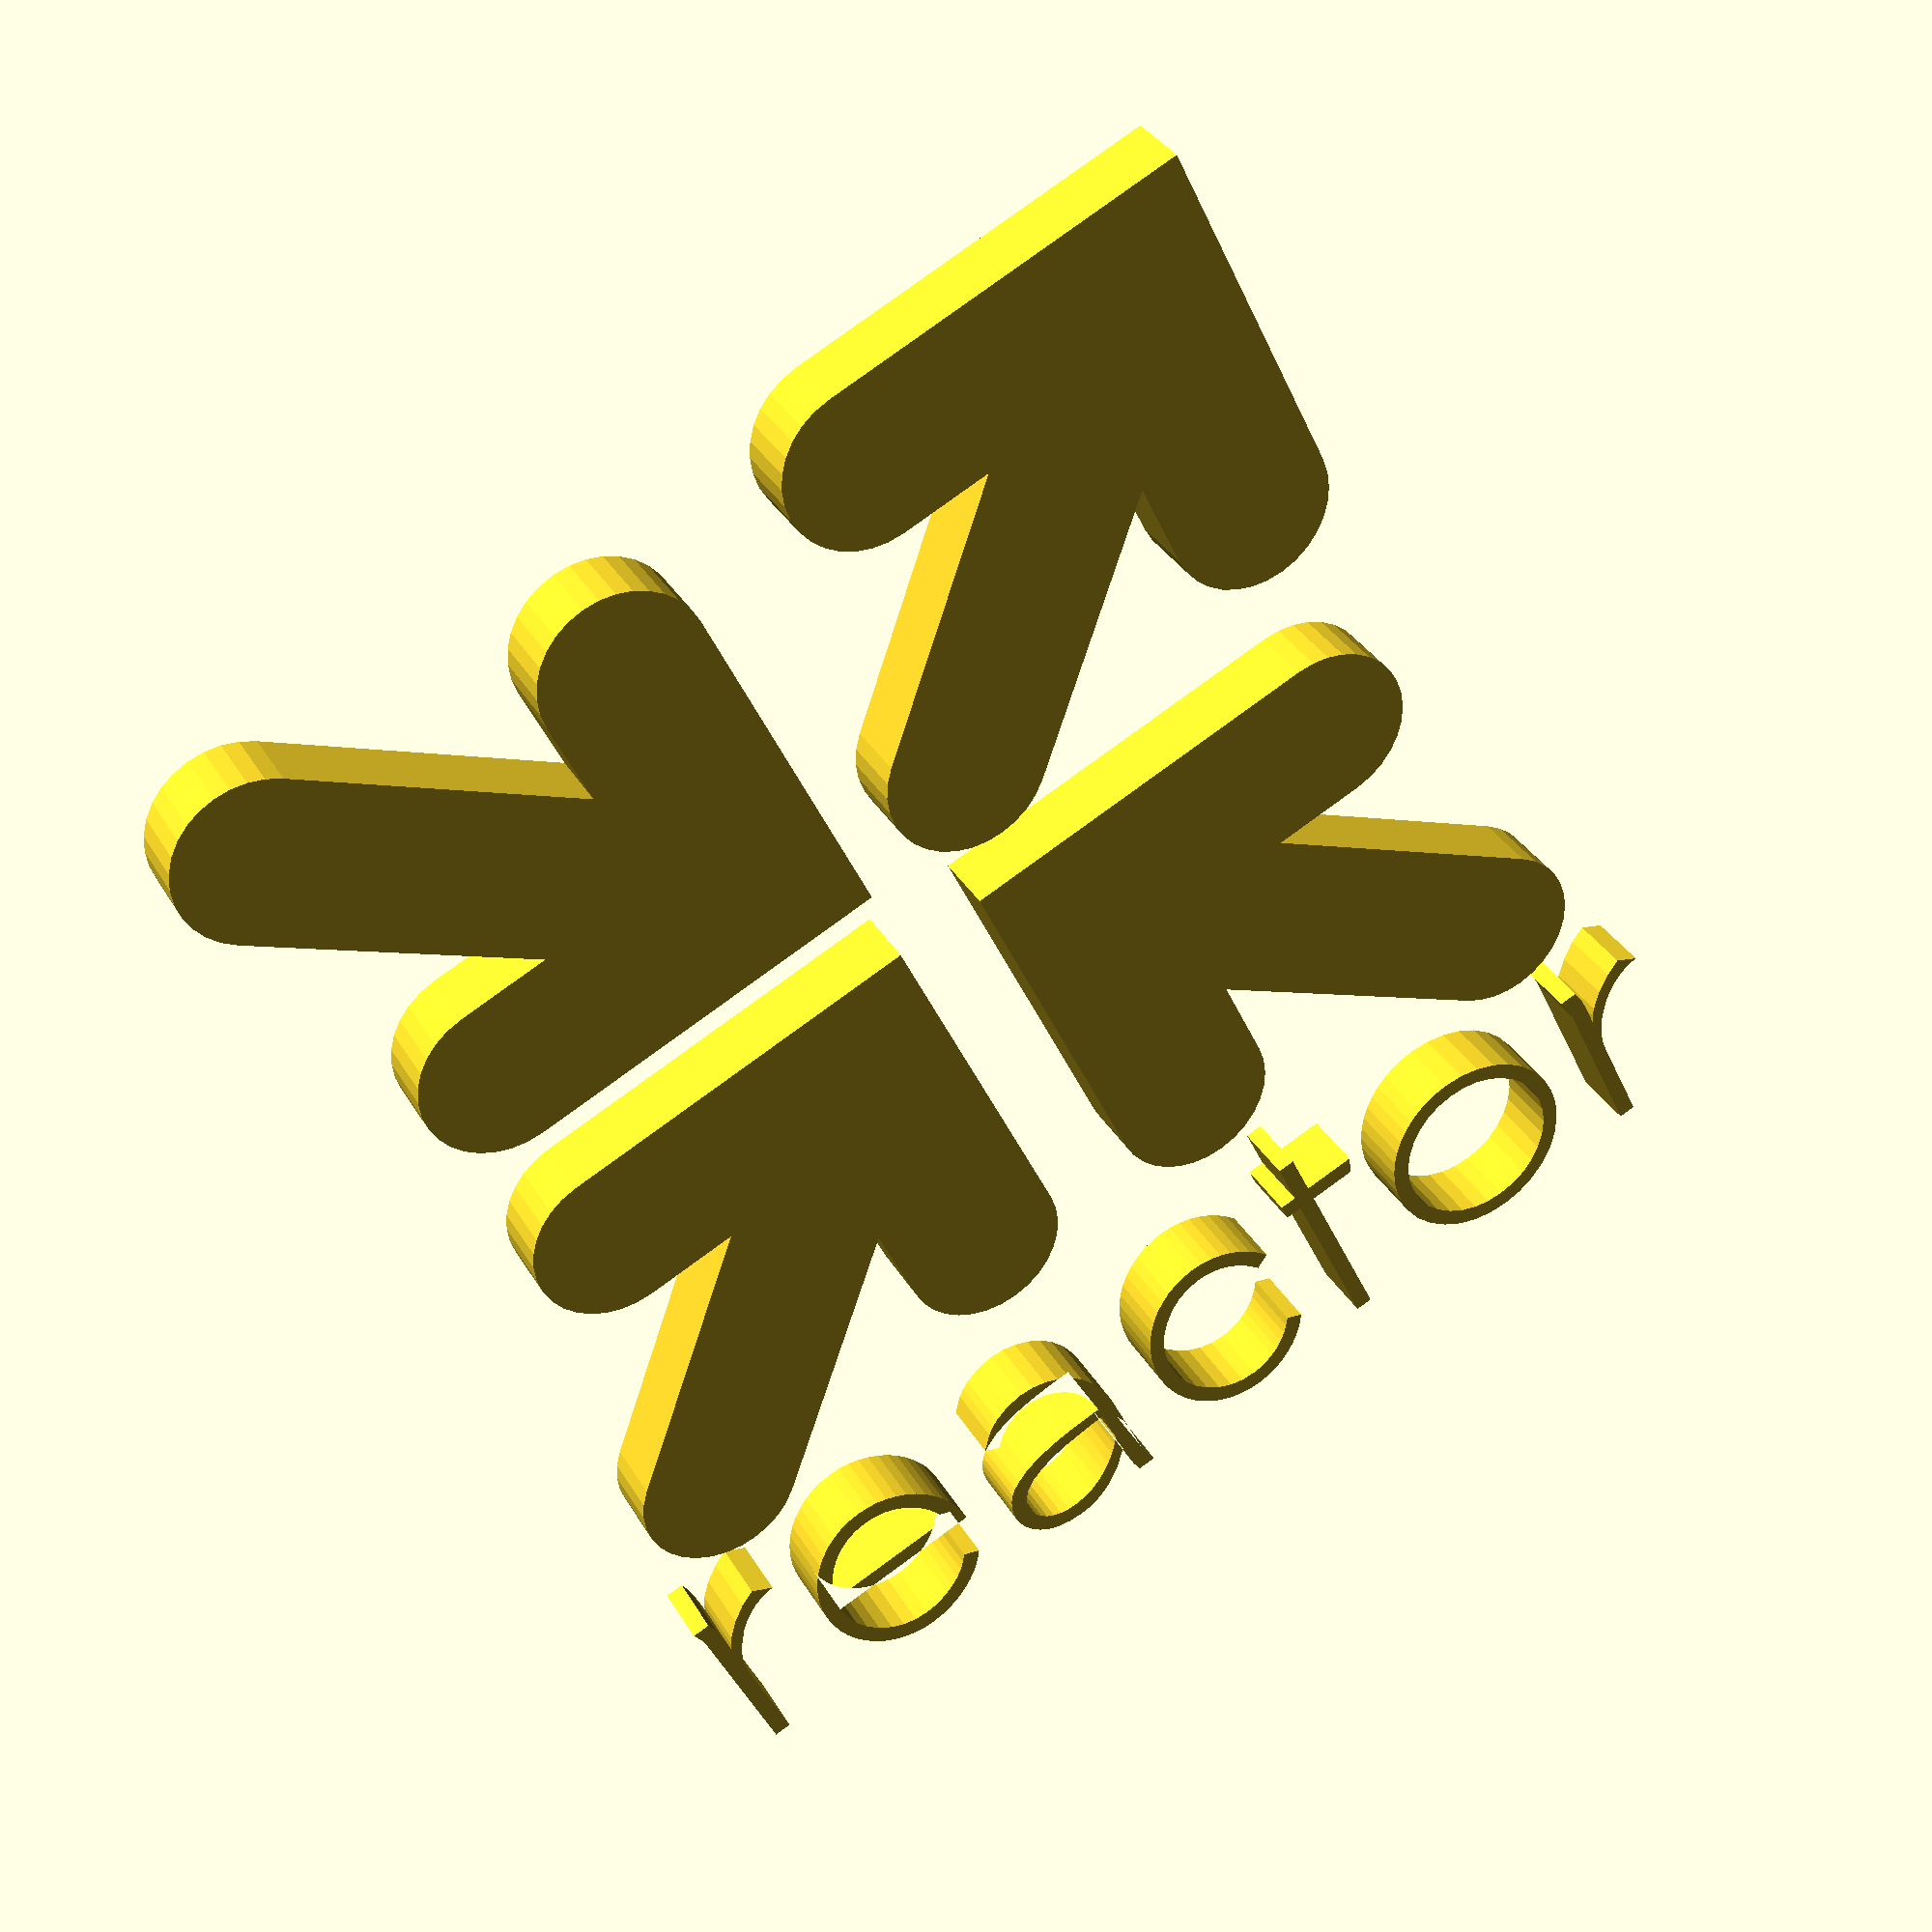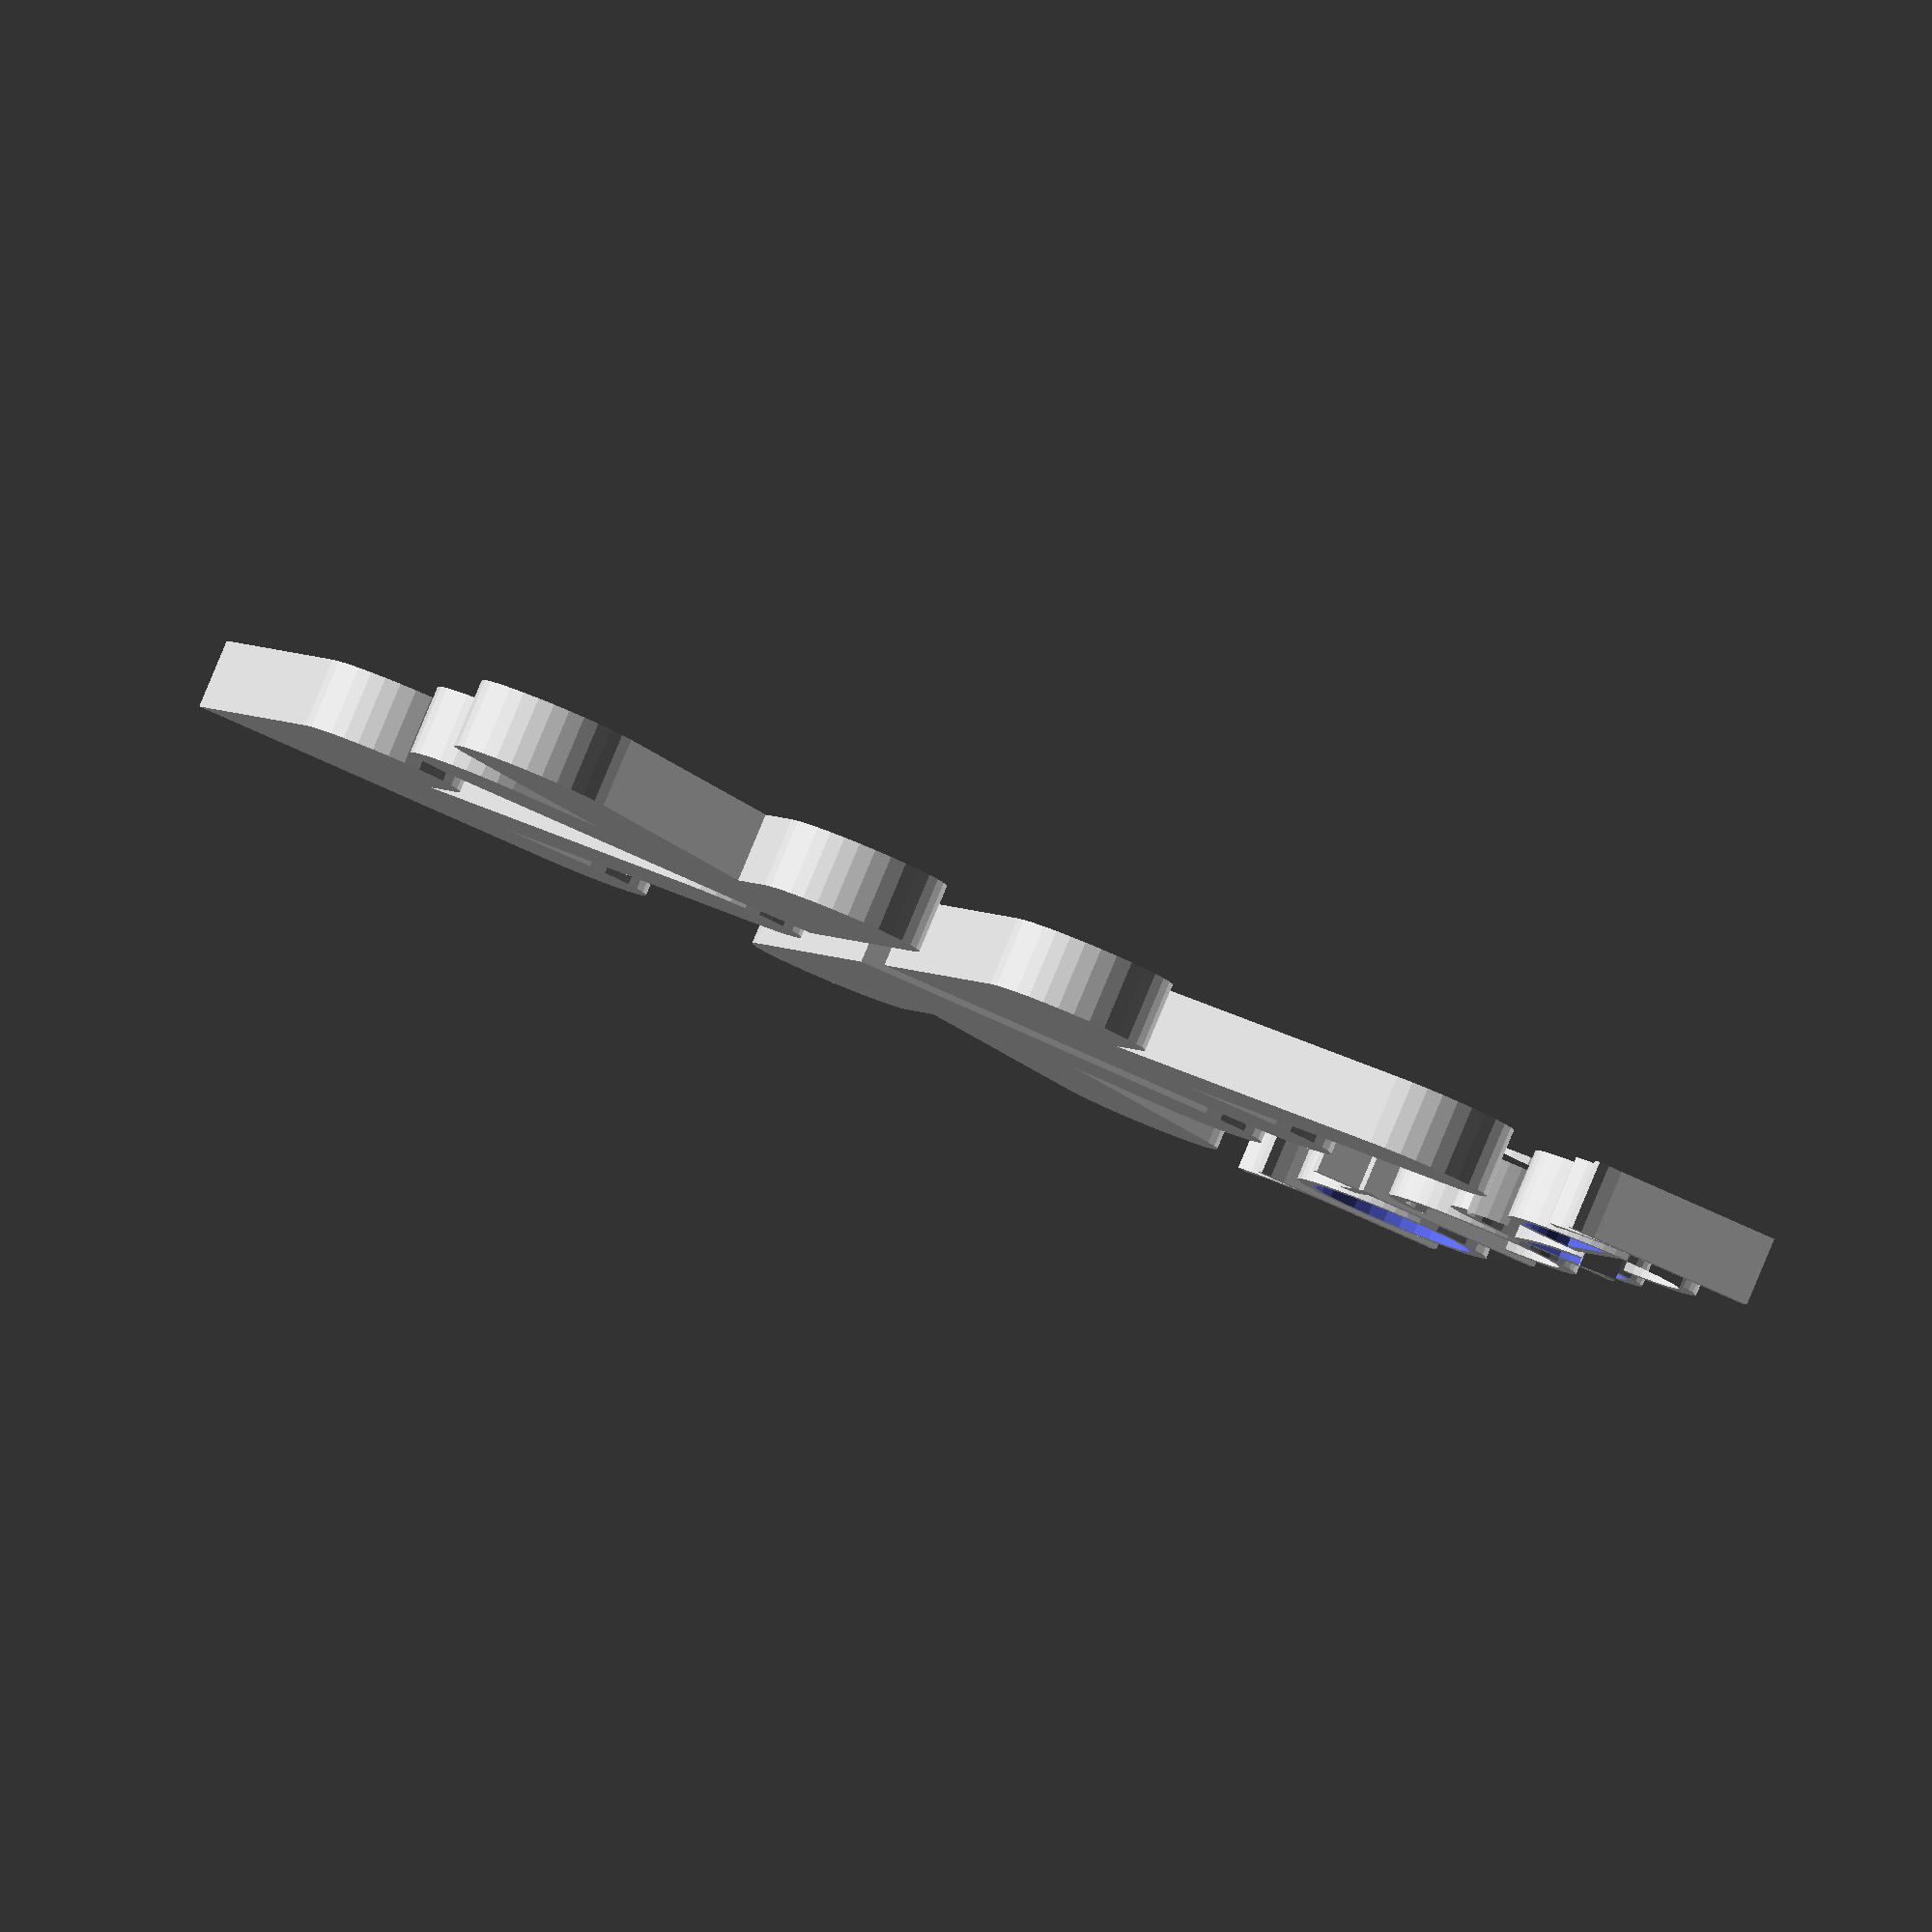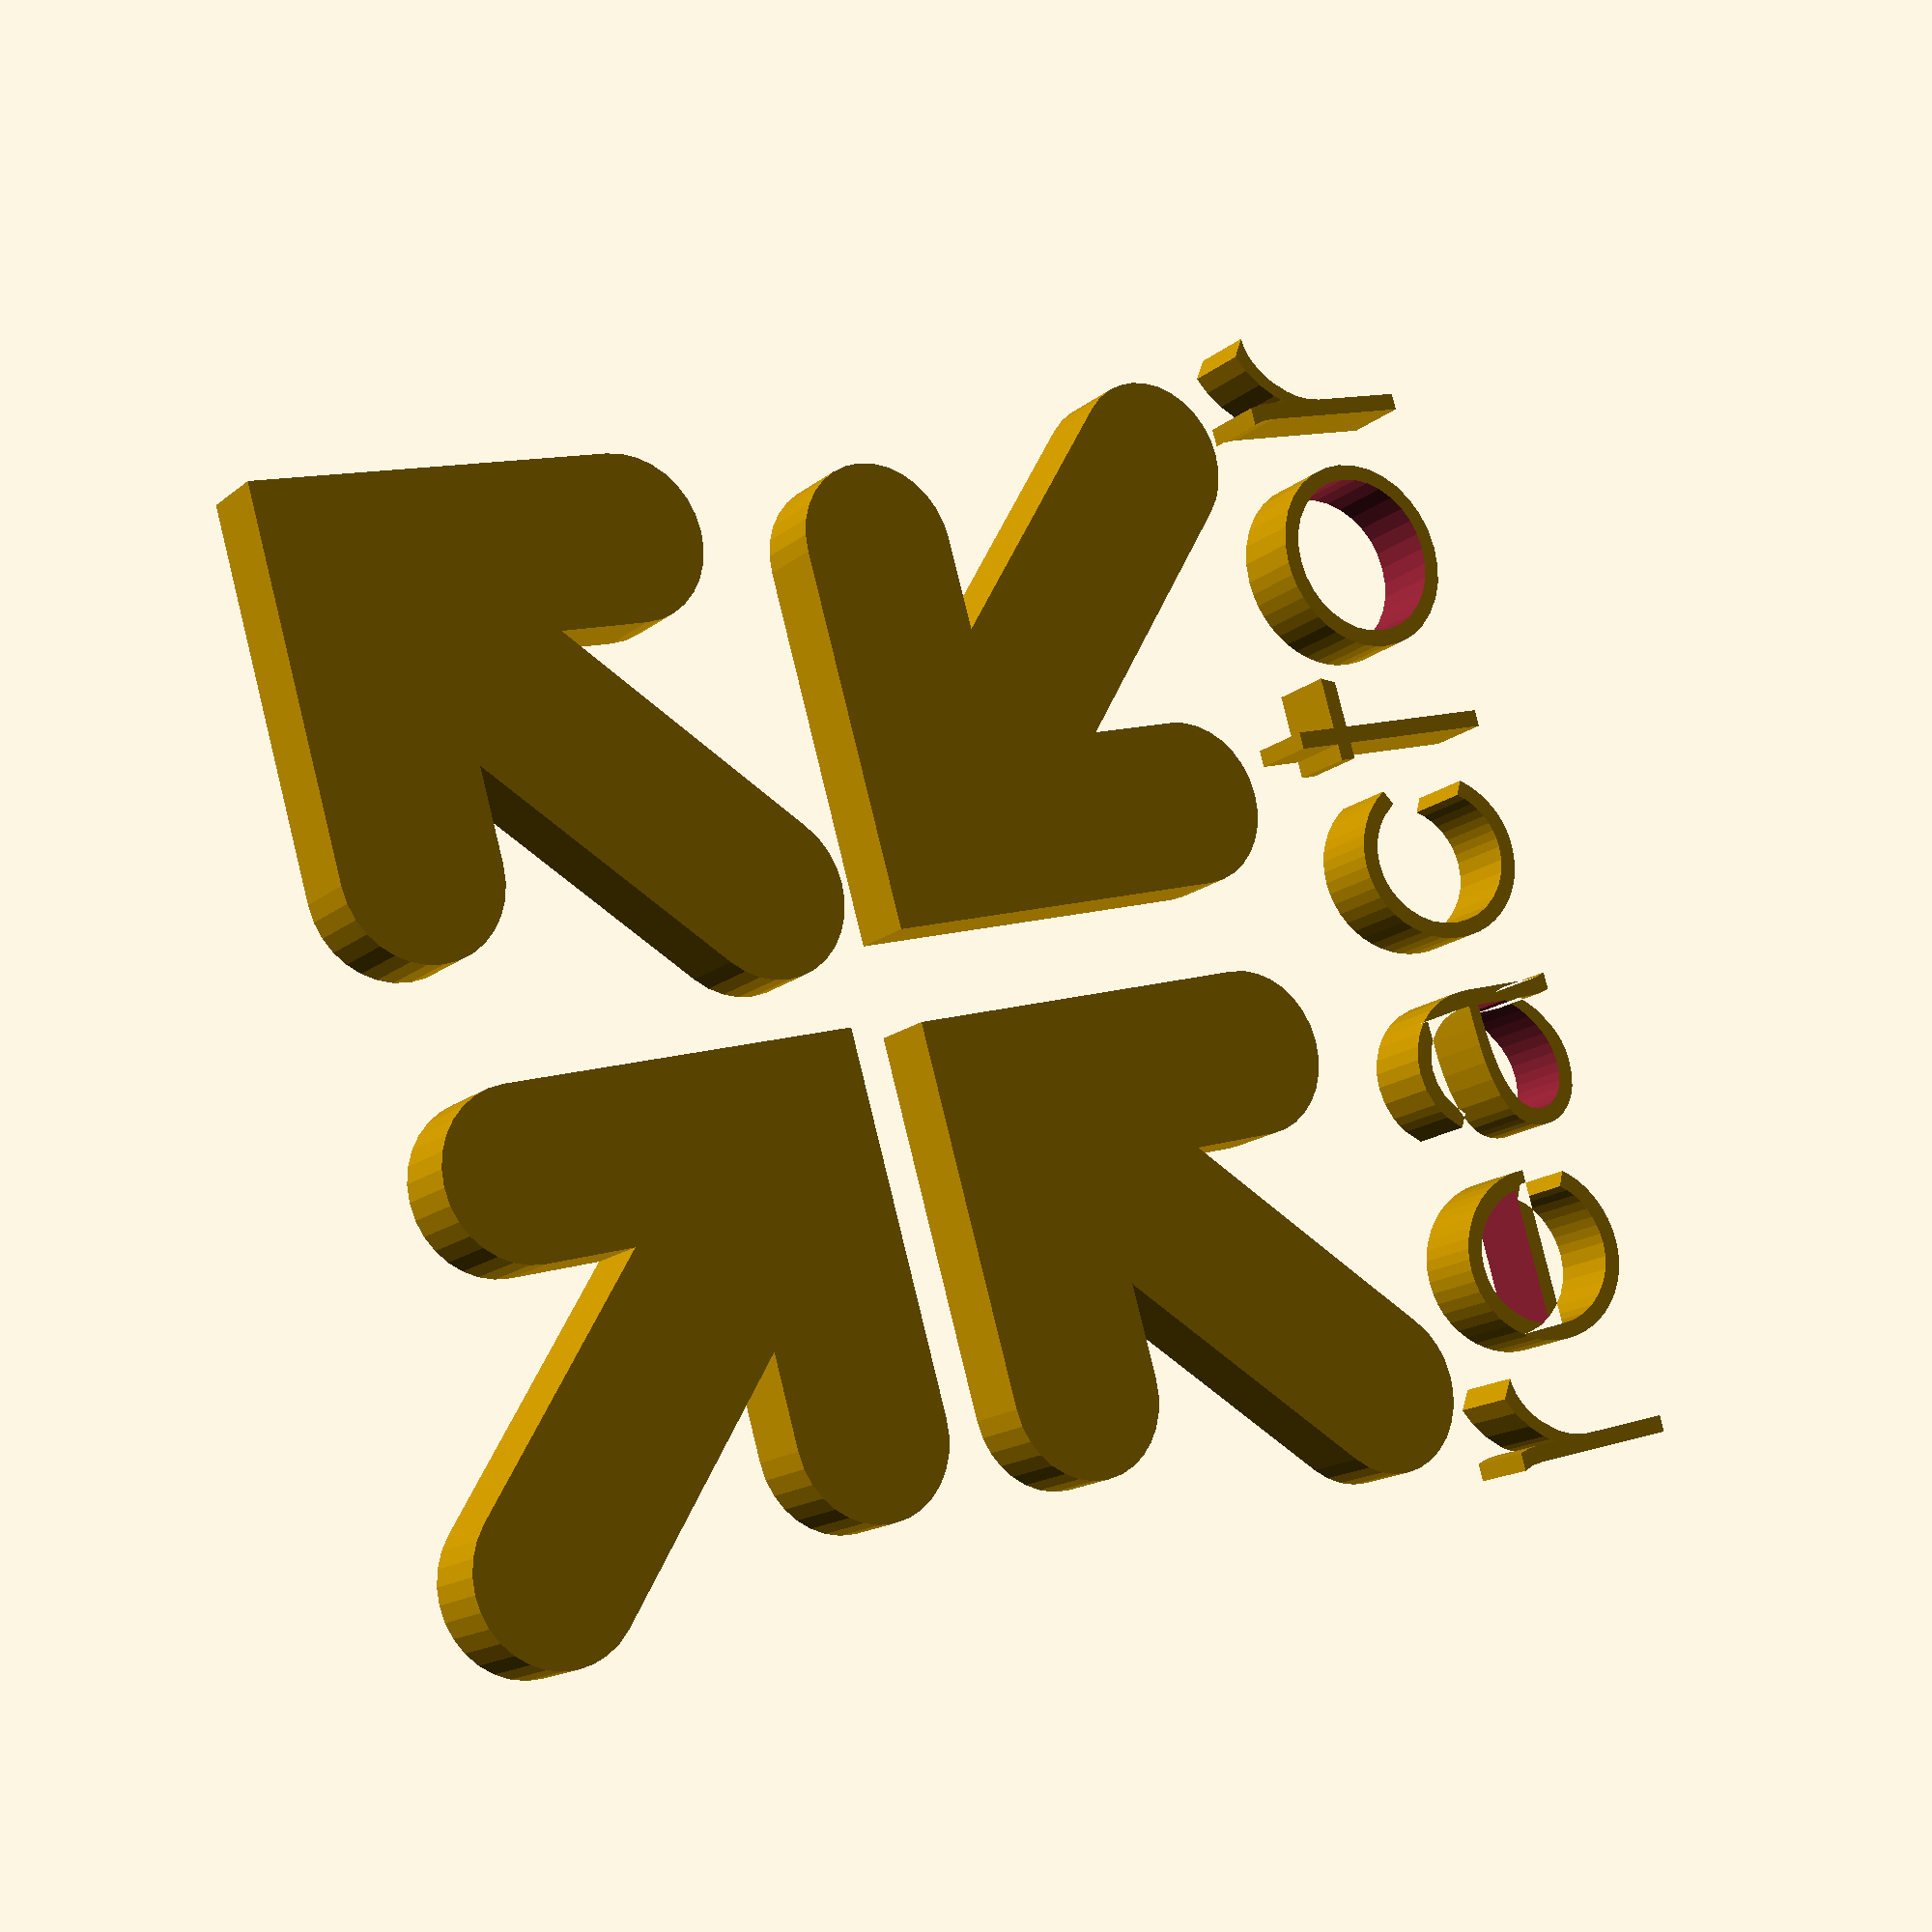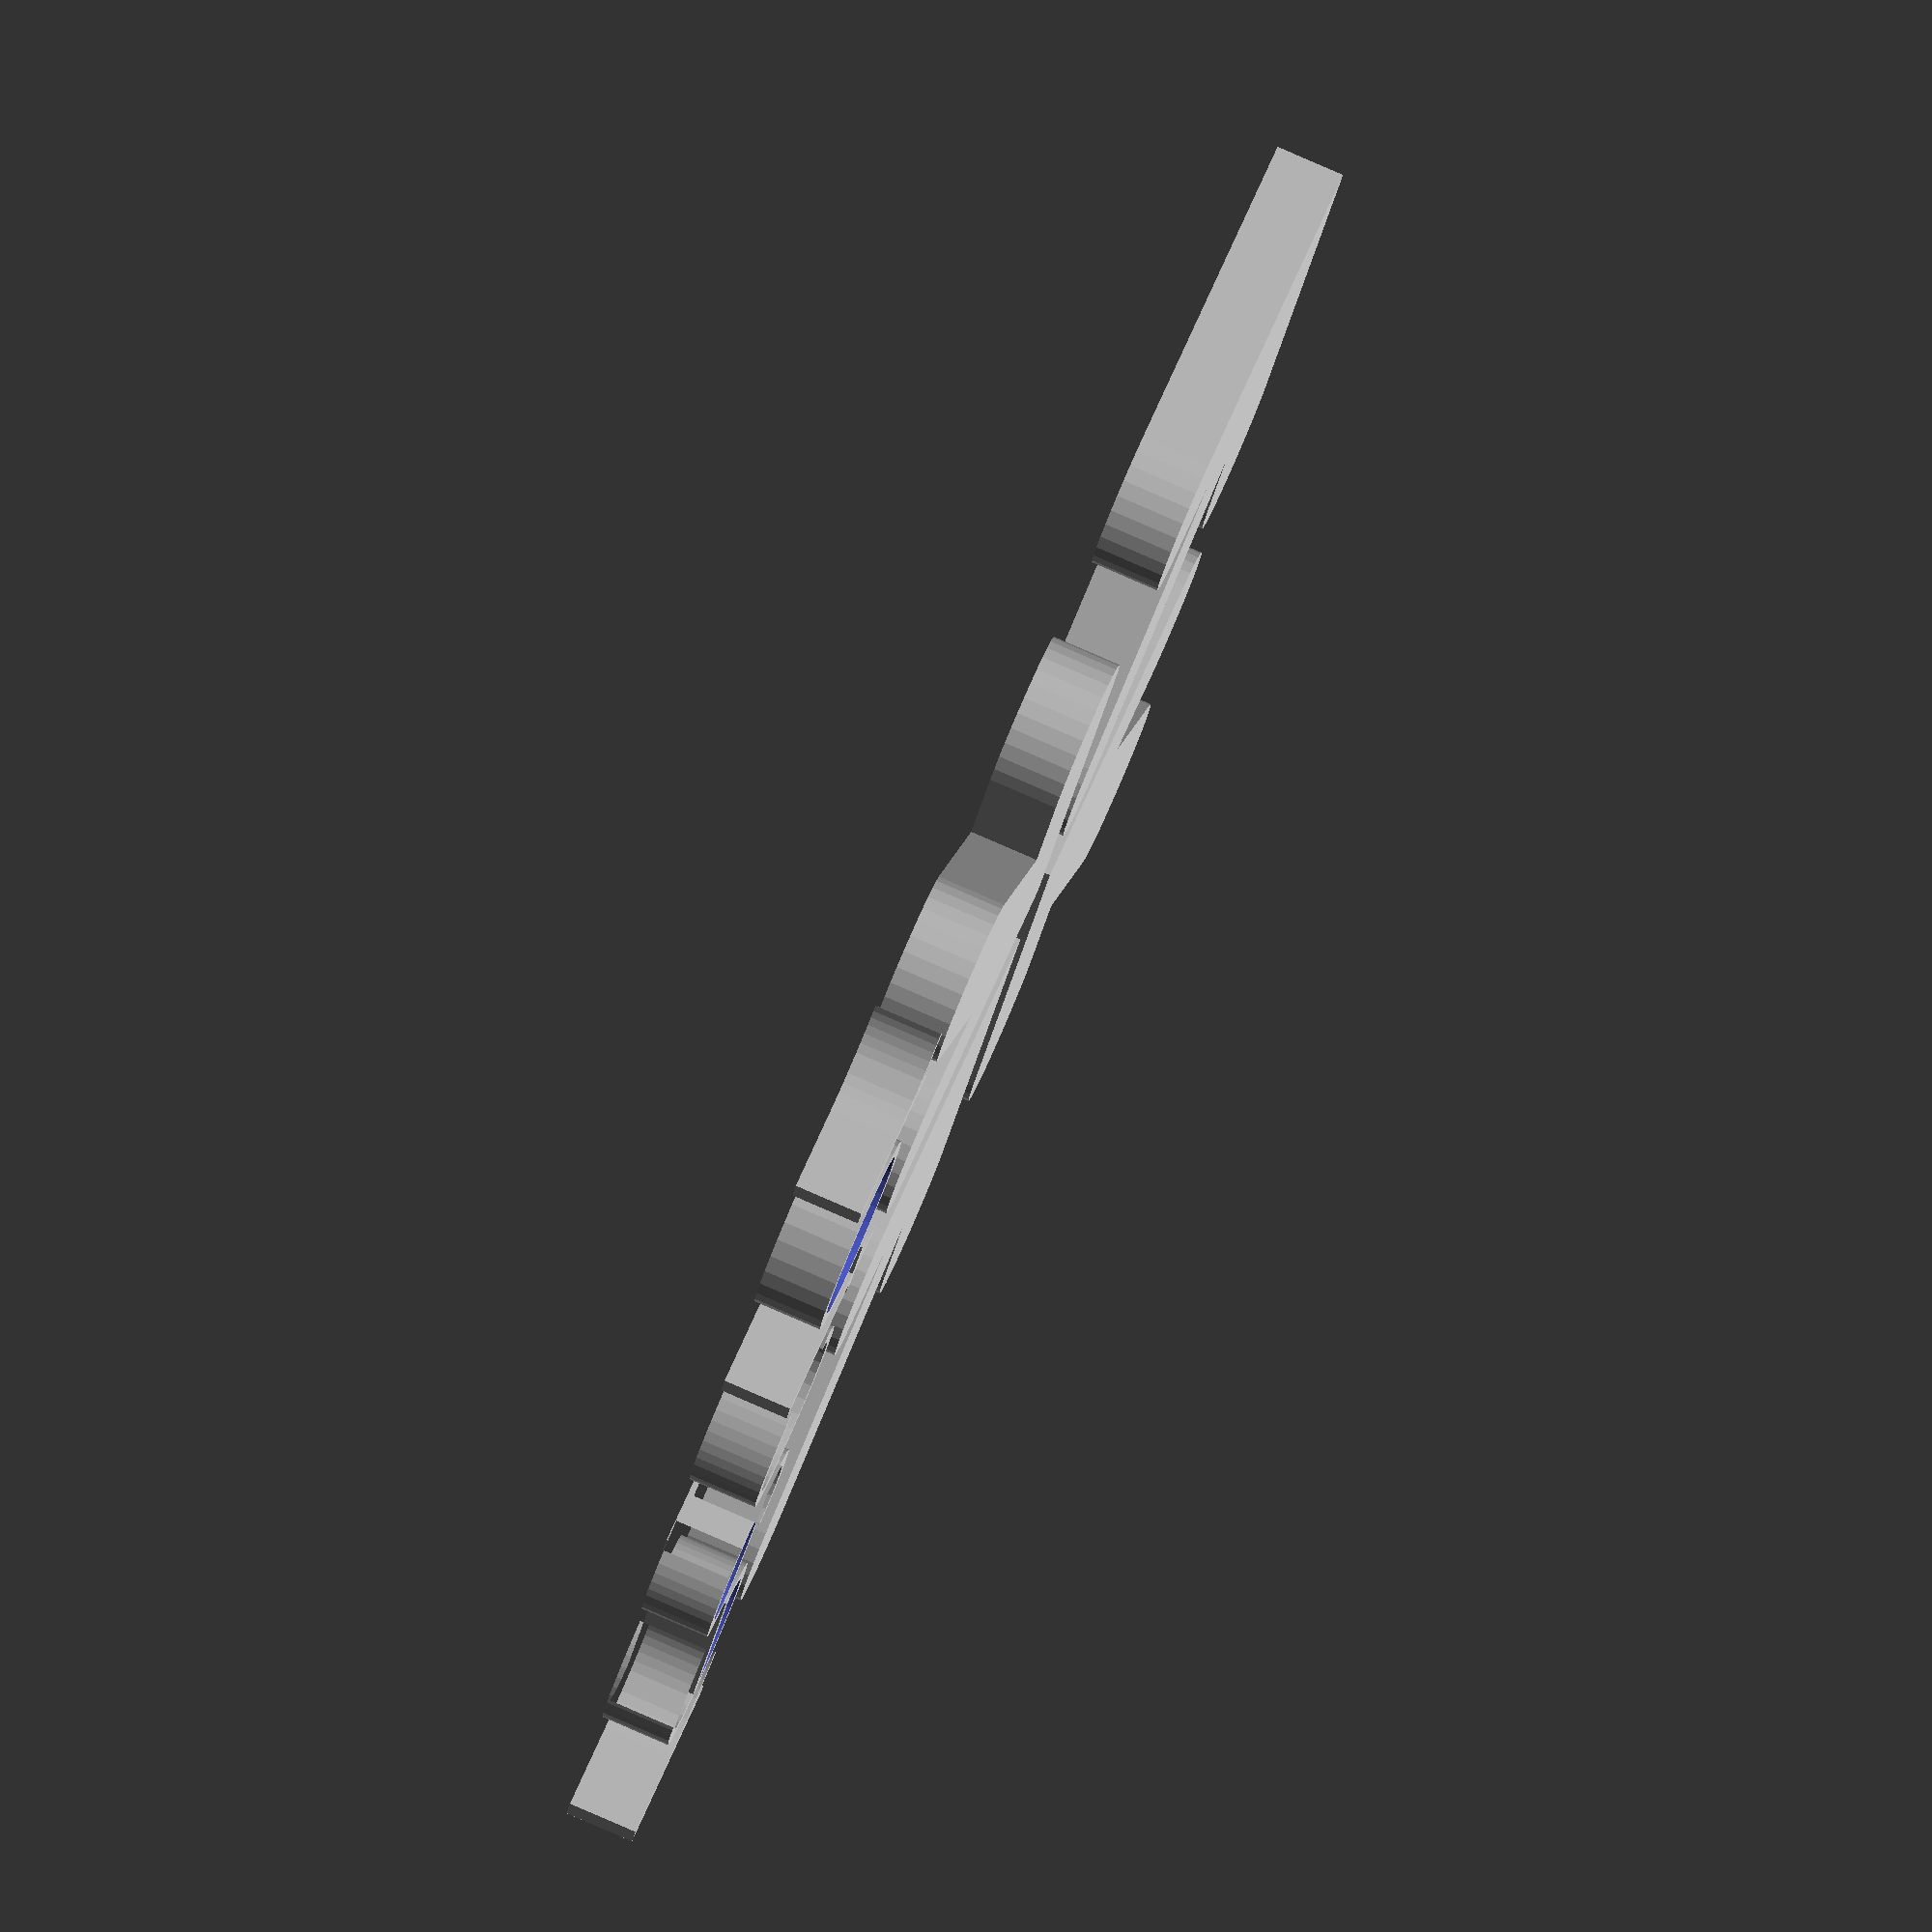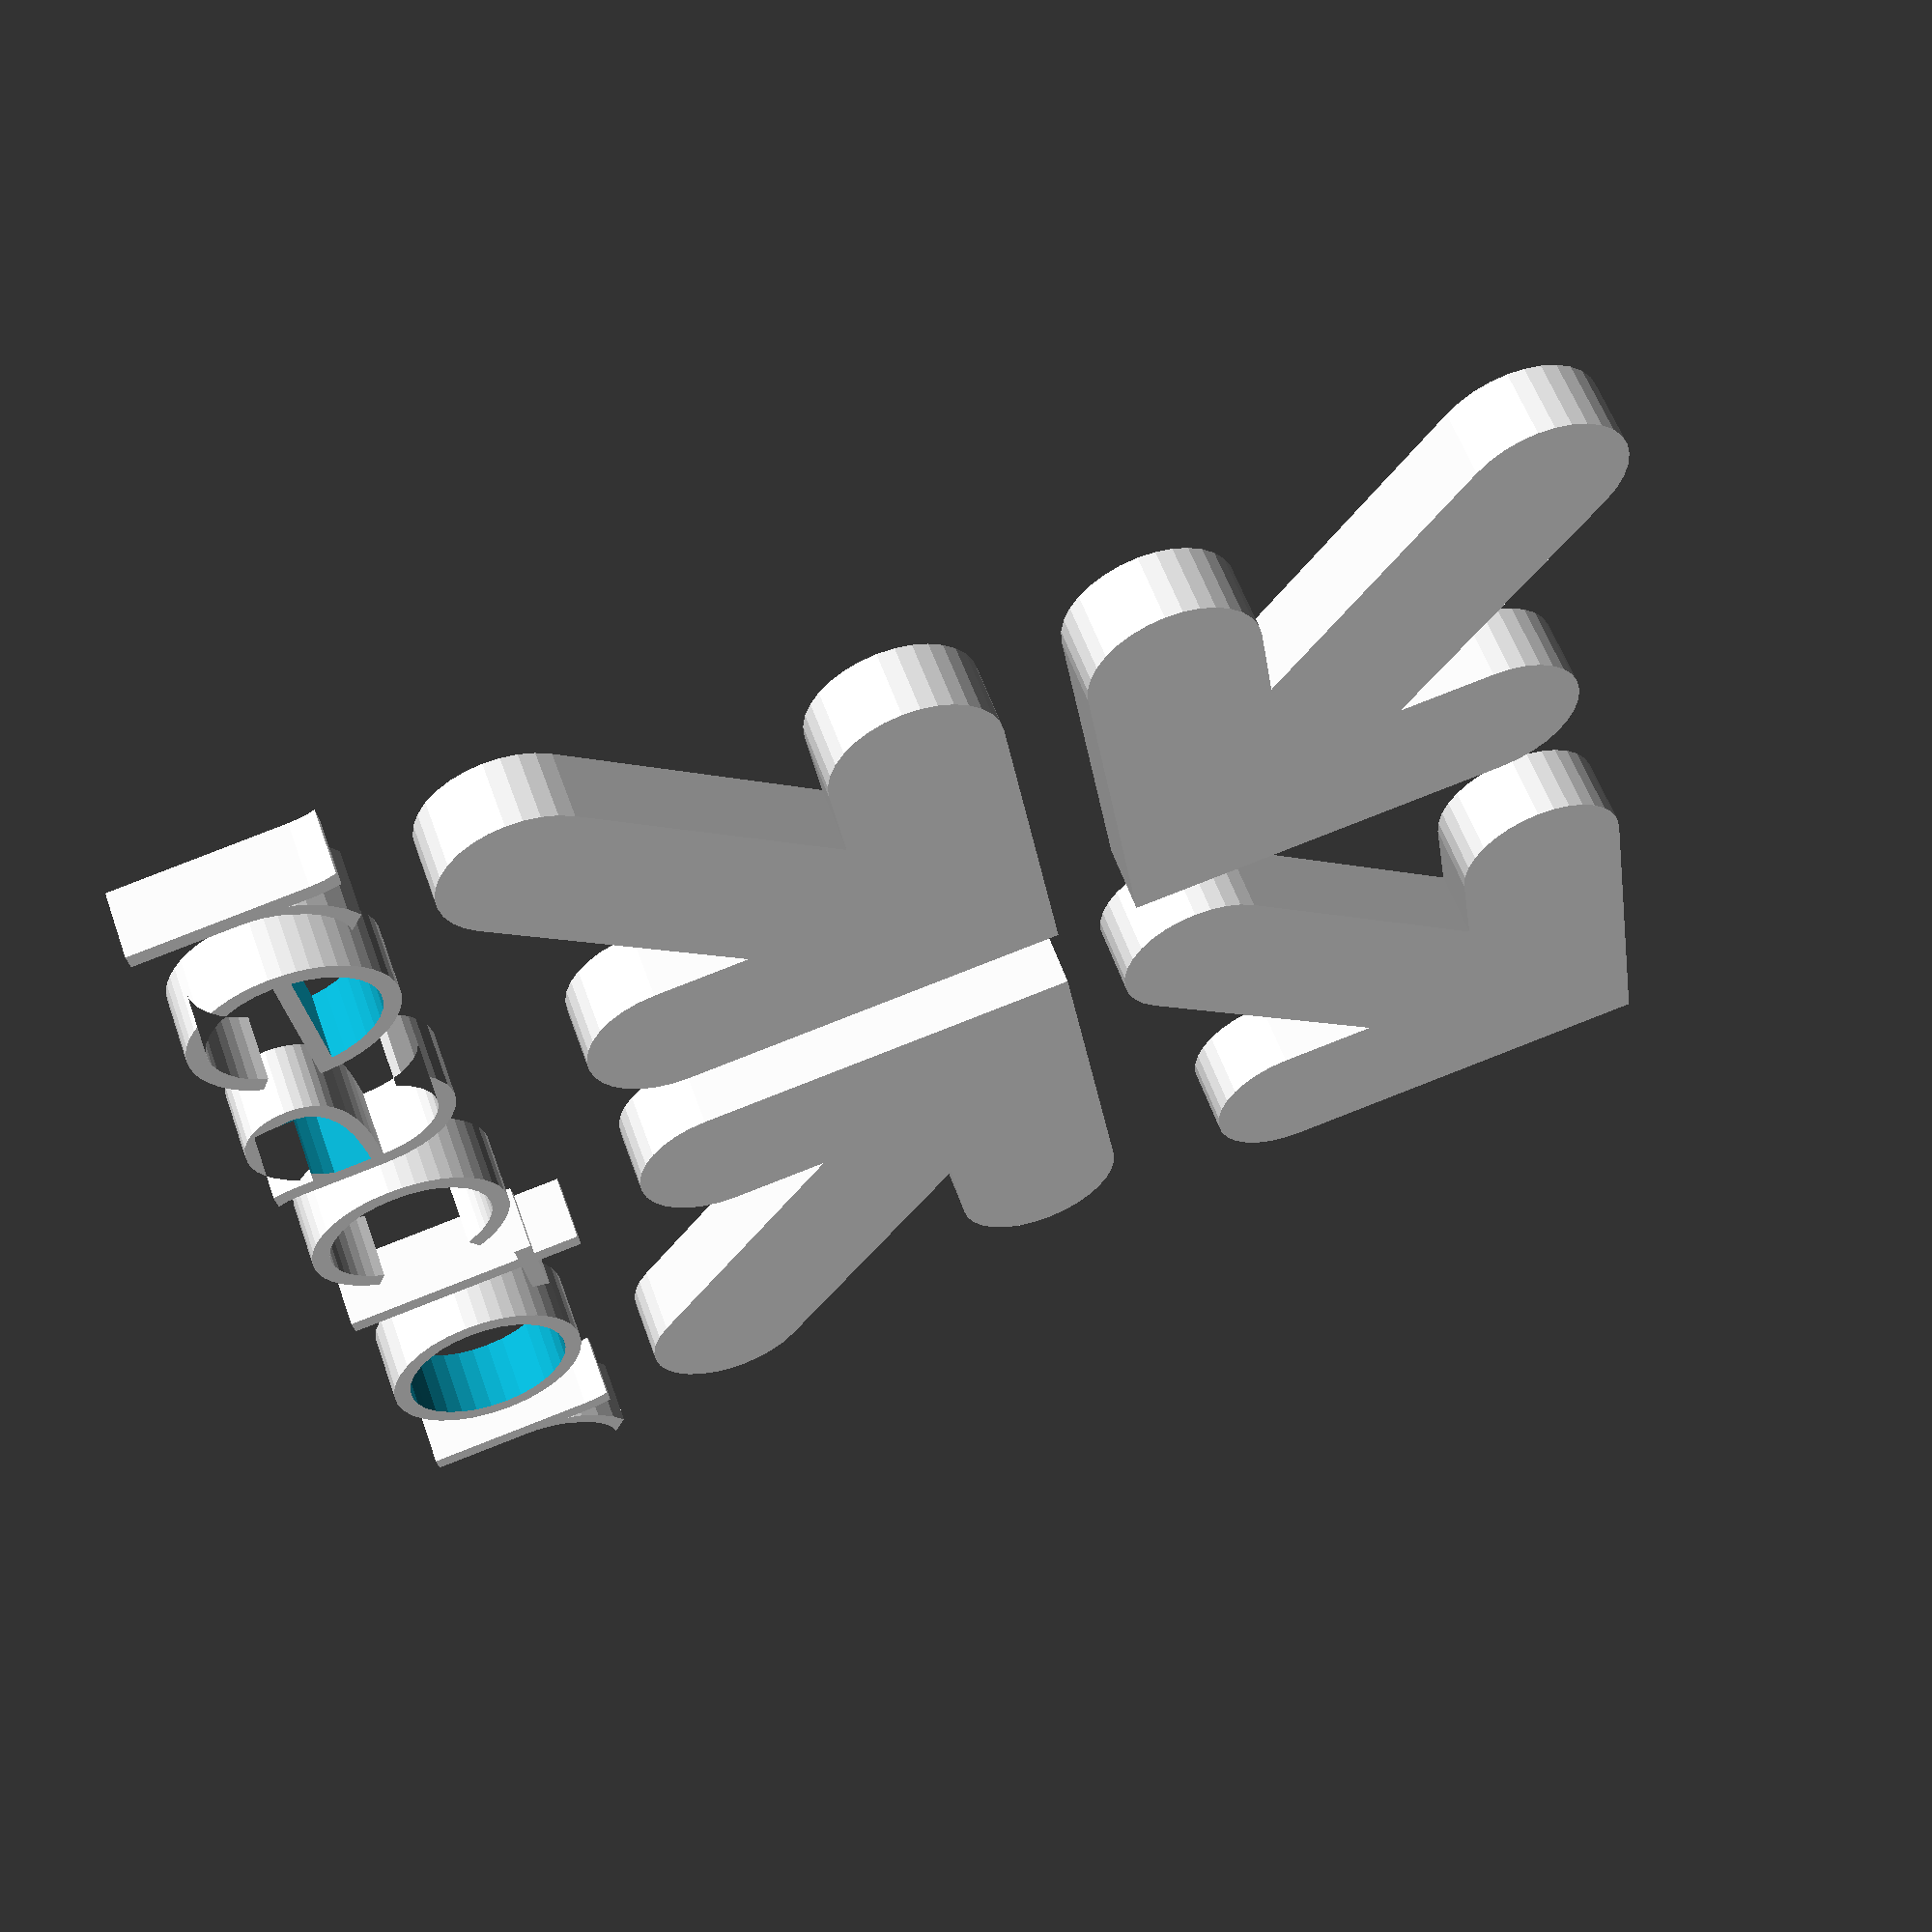
<openscad>

// Module names are of the form poly_<inkscape-path-id>().  As a result,
// you can associate a polygon in this OpenSCAD program with the corresponding
// SVG element in the Inkscape document by looking for the XML element with
// the attribute id="inkscape-path-id".

// fudge value is used to ensure that subtracted solids are a tad taller
// in the z dimension than the polygon being subtracted from.  This helps
// keep the resulting .stl file manifold.
fudge = 0.1;

module poly_path3530(h)
{
  scale([25.4/90, -25.4/90, 1]) union()
  {
    linear_extrude(height=h)
      polygon([[46.069335,176.778528],[41.674805,176.778528],[41.674805,131.612518],[37.329105,131.612518],[37.329105,127.266818],[41.674805,127.266818],[41.674805,115.548068],[46.069335,115.548068],[46.069335,127.266818],[59.741215,127.266818],[58.276365,131.612518],[46.069335,131.612518]]);
  }
}

module poly_path3534(h)
{
  scale([25.4/90, -25.4/90, 1]) union()
  {
    linear_extrude(height=h)
      polygon([[130.102535,127.266818],[134.790035,127.266818],[135.485831,130.513919],[135.717775,133.809778],[135.717775,139.962128],[136.465446,138.063956],[137.585439,136.129149],[140.942385,132.149628],[145.056135,128.707278],[149.194335,126.485568],[154.077145,129.952358],[151.928693,130.141594],[149.780251,130.709230],[147.631819,131.655267],[145.483395,132.979707],[143.450914,134.618523],[141.601545,136.507567],[138.452145,141.036347],[137.255850,143.547959],[136.401358,146.102284],[135.888667,148.699323],[135.717775,151.339077],[135.717775,176.778527],[131.323245,176.778527],[131.323245,133.809777],[131.018061,130.074464],[130.102535,127.266817]]);
  }
}

module poly_path42658(h)
{
  scale([25.4/90, -25.4/90, 1]) union()
  {
    linear_extrude(height=h)
      polygon([[-131.631425,-1.839632],[-131.201564,2.463584],[-129.958353,6.473485],[-127.988229,10.103629],[-125.377625,13.267580],[-122.212978,15.878898],[-118.580722,17.851144],[-114.567293,19.097880],[-110.259125,19.532668],[-86.287025,19.532668],[-141.032825,74.278458],[-143.770782,77.630304],[-145.727000,81.347305],[-146.901212,85.307859],[-147.293150,89.390370],[-146.902548,93.473238],[-145.729137,97.434864],[-143.772652,101.153650],[-141.032825,104.507998],[-137.680634,107.245658],[-133.962855,109.201127],[-130.001351,110.374406],[-125.917987,110.765498],[-121.834629,110.374403],[-117.873139,109.201123],[-114.155383,107.245661],[-110.803225,104.508018],[-56.057525,49.762258],[-56.057525,73.734298],[-55.627664,78.037513],[-54.384453,82.047410],[-52.414329,85.677552],[-49.803725,88.841499],[-46.639078,91.452815],[-43.006822,93.425061],[-38.993393,94.671802],[-34.685225,95.106598],[-30.374433,94.672993],[-26.362637,93.428851],[-22.733436,91.459203],[-19.570425,88.849078],[-16.960287,85.686081],[-14.990650,82.056875],[-13.746525,78.045075],[-13.312925,73.734298],[-13.312925,-23.211932],[-110.259125,-23.211932],[-114.566677,-22.777769],[-118.578612,-21.532547],[-122.209023,-19.562171],[-125.372000,-16.952545],[-127.981637,-13.789574],[-129.952025,-10.159162],[-131.197257,-6.147214],[-131.631425,-1.839632]]);
  }
}

module poly_path4265098(h)
{
  scale([25.4/90, -25.4/90, 1]) union()
  {
    linear_extrude(height=h)
      polygon([[-130.131025,-65.003532],[-129.701164,-69.306745],[-128.457953,-73.316636],[-126.487829,-76.946768],[-123.877225,-80.110707],[-120.712578,-82.722019],[-117.080322,-84.694267],[-113.066893,-85.941016],[-108.758725,-86.375832],[-84.786625,-86.375832],[-139.532425,-141.121532],[-142.270382,-144.473383],[-144.226600,-148.190392],[-145.400812,-152.150959],[-145.792750,-156.233482],[-145.402148,-160.316363],[-144.228737,-164.277998],[-142.272252,-167.996788],[-139.532425,-171.351132],[-136.180234,-174.088778],[-132.462455,-176.044239],[-128.500951,-177.217515],[-124.417587,-177.608607],[-120.334229,-177.217515],[-116.372739,-176.044239],[-112.654983,-174.088778],[-109.302825,-171.351132],[-54.557125,-116.605332],[-54.557125,-140.577432],[-54.127264,-144.880645],[-52.884053,-148.890536],[-50.913929,-152.520668],[-48.303325,-155.684607],[-45.138678,-158.295919],[-41.506422,-160.268167],[-37.492993,-161.514916],[-33.184825,-161.949732],[-28.874033,-161.516118],[-24.862237,-160.271970],[-21.233036,-158.302328],[-18.070025,-155.692232],[-15.459887,-152.529207],[-13.490250,-148.899982],[-12.246125,-144.888182],[-11.812525,-140.577432],[-11.812525,-43.631232],[-108.758725,-43.631232],[-113.066277,-44.065368],[-117.078212,-45.310576],[-120.708623,-47.280950],[-123.871600,-49.890582],[-126.481237,-53.053565],[-128.451625,-56.683989],[-129.696857,-60.695947],[-130.131025,-65.003532]]);
  }
}

module poly_path3524(h)
{
  scale([25.4/90, -25.4/90, 1]) union()
  {
    difference()
    {
       linear_extrude(height=h)
         polygon([[-77.807615,151.973848],[-119.262695,151.973848],[-118.920905,156.179178],[-117.895517,160.054913],[-116.186532,163.601052],[-113.793945,166.817598],[-110.934461,169.487886],[-107.824725,171.395235],[-104.464736,172.539643],[-100.854495,172.921108],[-98.400900,172.756318],[-95.971707,172.261934],[-93.566917,171.437957],[-91.186525,170.284388],[-88.958766,168.853121],[-87.011754,167.196021],[-85.345487,165.313087],[-83.959965,163.204318],[-80.102535,165.401578],[-81.768824,167.943698],[-83.789096,170.247775],[-86.163356,172.313814],[-88.891605,174.141818],[-91.818259,175.615813],[-94.787625,176.668668],[-97.799704,177.300382],[-100.854495,177.510958],[-103.894060,177.294278],[-106.811544,176.644254],[-109.606949,175.560881],[-112.280275,174.044158],[-114.730842,172.161228],[-116.906747,169.979224],[-118.807992,167.498144],[-120.434575,164.717988],[-121.716316,161.705910],[-122.631842,158.577863],[-123.181156,155.333842],[-123.364255,151.973848],[-123.178103,148.638293],[-122.619634,145.418695],[-121.688847,142.315050],[-120.385745,139.327358],[-118.734749,136.547229],[-116.809091,134.066159],[-114.608770,131.884145],[-112.133785,130.001188],[-109.439097,128.463130],[-106.628434,127.364509],[-103.701796,126.705321],[-100.659185,126.485568],[-97.781394,126.683959],[-95.007350,127.279060],[-92.337054,128.270869],[-89.770505,129.659388],[-87.353540,131.359242],[-85.180699,133.333738],[-83.251981,135.582875],[-81.567385,138.106658],[-80.166653,140.831895],[-79.089391,143.685294],[-78.335599,146.666854],[-77.905275,149.776578],[-77.807575,151.973848]]);
       translate([0, 0, -fudge])
         linear_extrude(height=h+2*fudge)
           polygon([[-118.579105,147.823458],[-82.592775,147.823458],[-83.508326,144.298692],[-84.887729,141.097403],[-86.730982,138.219588],[-89.038085,135.665248],[-91.668724,133.571767],[-94.482451,132.076415],[-97.479271,131.179192],[-100.659185,130.880097],[-103.817765,131.179192],[-106.799334,132.076415],[-109.603893,133.571767],[-112.231445,135.665248],[-114.514168,138.219588],[-116.333017,141.097403],[-117.687996,144.298692],[-118.579105,147.823458]]);
    }
  }
}

module poly_path3532(h)
{
  scale([25.4/90, -25.4/90, 1]) union()
  {
    difference()
    {
       linear_extrude(height=h)
         polygon([[91.821285,126.485568],[96.838353,126.986090],[101.635745,128.487518],[106.005824,130.843508],[109.741215,133.907438],[112.805138,137.655026],[115.161135,142.061738],[116.662555,146.907948],[117.163085,151.973848],[116.662555,157.076398],[115.161135,161.934778],[112.805138,166.341526],[109.741215,170.089078],[106.005824,173.128633],[101.635745,175.508998],[96.838353,177.010464],[91.821285,177.510958],[86.764511,177.044033],[82.092268,175.643275],[77.804553,173.308680],[73.901365,170.040248],[70.654293,166.109595],[68.334956,161.788311],[66.943357,157.076396],[66.479495,151.973848],[66.690061,148.574204],[67.321774,145.308829],[68.374632,142.177720],[69.848635,139.180878],[71.707146,136.385491],[73.864735,133.907470],[76.321401,131.746816],[79.077145,129.903528],[82.070907,128.408198],[85.192850,127.340095],[88.442975,126.699218],[91.821285,126.485568]]);
       translate([0, 0, -fudge])
         linear_extrude(height=h+2*fudge)
           polygon([[70.825195,151.973848],[71.209711,156.188334],[72.363273,160.091534],[74.285881,163.683448],[76.977535,166.964078],[80.236803,169.677094],[83.813459,171.614961],[87.707505,172.777680],[91.918945,173.165248],[96.127299,172.777680],[100.012178,171.614961],[103.573585,169.677094],[106.811525,166.964078],[109.524507,163.683448],[111.462364,160.091534],[112.625093,156.188334],[113.012695,151.973848],[112.625093,147.783802],[111.462364,143.905024],[109.524507,140.337513],[106.811525,137.081268],[103.573585,134.368280],[100.012178,132.430421],[96.127299,131.267694],[91.918945,130.880098],[87.707505,131.267694],[83.813459,132.430421],[80.236803,134.368280],[76.977535,137.081268],[74.285881,140.337513],[72.363273,143.905024],[71.209711,147.783802]]);
    }
  }
}

module poly_path3526(h)
{
  scale([25.4/90, -25.4/90, 1]) union()
  {
    difference()
    {
       linear_extrude(height=h)
         polygon([[-27.075195,176.778558],[-27.990757,173.995361],[-28.295895,170.235598],[-28.295895,148.409418],[-28.796435,143.502220],[-30.102535,139.034418],[-32.031282,135.177030],[-34.497075,132.100828],[-37.414577,129.683870],[-40.698245,127.901608],[-44.189472,126.766394],[-47.827145,126.387938],[-52.319352,126.961704],[-56.616215,128.682858],[-58.639535,129.973779],[-60.510262,131.551545],[-63.793945,135.567628],[-60.327145,137.862548],[-57.678232,134.810819],[-54.614255,132.589108],[-51.257337,131.234164],[-47.827145,130.782468],[-44.961563,131.081568],[-42.272972,131.978794],[-39.761370,133.474147],[-37.426755,135.567628],[-35.424827,138.164692],[-33.959992,141.170678],[-33.032252,144.585585],[-32.641605,148.409418],[-33.959965,148.409418],[-38.403325,148.458218],[-43.090825,148.604708],[-48.071285,149.044158],[-52.807615,149.874237],[-57.397465,151.192597],[-61.206055,153.145717],[-62.976079,154.403060],[-64.379885,155.831268],[-65.454110,157.454815],[-66.333005,159.395717],[-66.882329,161.592996],[-67.065435,163.985567],[-66.833502,166.365941],[-66.137695,168.721887],[-64.990241,170.955781],[-63.403325,173.067597],[-61.279307,174.923068],[-58.520505,176.387907],[-55.188002,177.303432],[-51.440435,177.608607],[-48.742694,177.410244],[-46.118186,176.815151],[-43.566910,175.823330],[-41.088865,174.434777],[-36.511257,170.833710],[-32.641605,166.378137],[-32.641605,170.235567],[-32.421907,173.751191],[-31.762695,176.778527],[-27.075195,176.778527]]);
       translate([0, 0, -fudge])
         linear_extrude(height=h+2*fudge)
           polygon([[-51.440435,173.262977],[-53.994761,173.082925],[-56.237802,172.542765],[-58.169561,171.642497],[-59.790035,170.382117],[-61.071781,168.902018],[-61.987311,167.342574],[-62.536625,165.703781],[-62.719725,163.985637],[-62.548836,162.154589],[-62.036135,160.470008],[-60.180665,157.735637],[-57.250975,155.636028],[-53.686525,154.073528],[-49.536135,152.950477],[-45.190435,152.266887],[-40.698245,151.876258],[-36.499025,151.632117],[-32.641605,151.534417],[-32.641605,160.909417],[-34.124779,163.259278],[-35.937527,165.474856],[-38.079852,167.556152],[-40.551755,169.503167],[-43.209855,171.148070],[-45.910666,172.322997],[-48.654192,173.027953],[-51.440435,173.262937]]);
    }
  }
}

module poly_path426503(h)
{
  scale([25.4/90, -25.4/90, 1]) union()
  {
    linear_extrude(height=h)
      polygon([[128.456875,-1.120932],[128.027014,3.182280],[126.783803,7.192171],[124.813679,10.822303],[122.203075,13.986243],[119.038428,16.597554],[115.406172,18.569802],[111.392743,19.816551],[107.084575,20.251368],[83.112475,20.251368],[137.858275,74.997098],[140.596232,78.348944],[142.552450,82.065945],[143.726662,86.026499],[144.118600,90.109010],[143.727998,94.191878],[142.554588,98.153504],[140.598102,101.872290],[137.858275,105.226638],[134.506084,107.964298],[130.788305,109.919767],[126.826801,111.093046],[122.743438,111.484138],[118.660079,111.093043],[114.698589,109.919763],[110.980833,107.964301],[107.628675,105.226658],[52.882975,50.480898],[52.882975,74.452938],[52.453114,78.756153],[51.209903,82.766050],[49.239779,86.396192],[46.629175,89.560139],[43.464528,92.171455],[39.832272,94.143701],[35.818843,95.390442],[31.510675,95.825238],[27.199883,95.391633],[23.188088,94.147491],[19.558886,92.177843],[16.395875,89.567718],[13.785738,86.404721],[11.816100,82.775515],[10.571975,78.763715],[10.138375,74.452938],[10.138375,-22.493232],[107.084575,-22.493232],[111.392127,-22.059097],[115.404063,-20.813889],[119.034473,-18.843515],[122.197450,-16.233882],[124.807087,-13.070900],[126.777475,-9.440476],[128.022707,-5.428518],[128.456875,-1.120932]]);
  }
}

module poly_path3522(h)
{
  scale([25.4/90, -25.4/90, 1]) union()
  {
    linear_extrude(height=h)
      polygon([[-154.077145,127.266818],[-149.389645,127.266818],[-148.693857,130.513919],[-148.461915,133.809778],[-148.461915,139.962128],[-147.714244,138.063956],[-146.594251,136.129149],[-143.237305,132.149628],[-139.123555,128.707278],[-134.985355,126.485568],[-130.102535,129.952358],[-132.250993,130.141594],[-134.399436,130.709230],[-136.547867,131.655267],[-138.696285,132.979707],[-140.728770,134.618523],[-142.578139,136.507567],[-145.727535,141.036347],[-146.923832,143.547959],[-147.778327,146.102284],[-148.291022,148.699323],[-148.461915,151.339077],[-148.461915,176.778527],[-152.856445,176.778527],[-152.856445,133.809777],[-153.161627,130.074464],[-154.077145,127.266817]]);
  }
}

module poly_path3528(h)
{
  scale([25.4/90, -25.4/90, 1]) union()
  {
    linear_extrude(height=h)
      polygon([[23.803715,163.106658],[27.514645,165.303918],[25.869725,167.900971],[23.962369,170.223360],[21.792579,172.271088],[19.360355,174.044158],[16.766337,175.475431],[14.062473,176.497769],[11.248759,177.111170],[8.325195,177.315638],[5.285630,177.102015],[2.368146,176.461146],[-0.427259,175.393031],[-3.100585,173.897668],[-5.551156,172.014738],[-7.727061,169.832734],[-9.628303,167.351654],[-11.254885,164.571498],[-12.536626,161.580786],[-13.452154,158.467998],[-14.001470,155.233131],[-14.184575,151.876188],[-14.001470,148.497910],[-13.452154,145.247794],[-12.536626,142.125839],[-11.254885,139.132048],[-9.628303,136.354972],[-7.727061,133.883058],[-5.551156,131.716303],[-3.100585,129.854708],[-0.427259,128.338011],[2.368146,127.254645],[5.285630,126.604611],[8.325195,126.387908],[11.248759,126.592403],[14.062473,127.205814],[16.766337,128.228142],[19.360355,129.659388],[21.792579,131.432487],[23.962369,133.480226],[25.869725,135.802606],[27.514645,138.399628],[23.803715,140.596888],[20.837371,136.580809],[19.070411,134.929803],[17.114255,133.516818],[15.045143,132.363276],[12.890598,131.539309],[10.650615,131.044915],[8.325195,130.880098],[4.714954,131.258538],[1.354965,132.393799],[-1.754771,134.285879],[-4.614255,136.934778],[-7.006842,140.129990],[-8.715827,143.660880],[-9.741215,147.527451],[-10.083005,151.729708],[-9.741215,155.959451],[-8.715827,159.859598],[-7.006842,163.430149],[-4.614255,166.671108],[-1.754771,169.362762],[1.354965,171.285371],[4.714954,172.438936],[8.325195,172.823458],[10.653668,172.661714],[12.902806,172.176485],[15.072612,171.367769],[17.163085,170.235568],[19.116189,168.819552],[20.873993,167.159396],[22.436500,165.255098]]);
  }
}

module poly_path4265066(h)
{
  scale([25.4/90, -25.4/90, 1]) union()
  {
    linear_extrude(height=h)
      polygon([[17.708275,-148.858832],[18.138136,-144.555620],[19.381347,-140.545729],[21.351471,-136.915597],[23.962075,-133.751657],[27.126722,-131.140346],[30.758978,-129.168098],[34.772407,-127.921349],[39.080575,-127.486532],[63.052675,-127.486532],[8.306875,-72.740832],[5.568918,-69.388986],[3.612700,-65.671987],[2.438488,-61.711433],[2.046550,-57.628920],[2.437152,-53.546046],[3.610563,-49.584409],[5.567048,-45.865605],[8.306875,-42.511232],[11.659066,-39.773587],[15.376845,-37.818126],[19.338349,-36.644850],[23.421713,-36.253757],[27.505071,-36.644850],[31.466561,-37.818126],[35.184317,-39.773587],[38.536475,-42.511232],[93.282175,-97.257032],[93.282175,-73.284932],[93.712036,-68.981720],[94.955247,-64.971829],[96.925371,-61.341697],[99.535975,-58.177757],[102.700622,-55.566446],[106.332878,-53.594198],[110.346307,-52.347449],[114.654475,-51.912632],[118.965267,-52.346248],[122.977063,-53.590407],[126.606264,-55.560079],[129.769275,-58.170232],[132.379413,-61.333200],[134.349050,-64.962395],[135.593175,-68.974184],[136.026775,-73.284932],[136.026775,-170.231132],[39.080575,-170.231132],[34.773023,-169.796997],[30.761088,-168.551789],[27.130677,-166.581415],[23.967700,-163.971782],[21.358063,-160.808800],[19.387675,-157.178376],[18.142443,-153.166418],[17.708275,-148.858832]]);
  }
}

module Reactor(h)
{

poly_path3530(h);
poly_path3534(h);
poly_path42658(h);
poly_path4265098(h);
poly_path3524(h);
poly_path3532(h);
poly_path3526(h);
poly_path426503(h);
poly_path3522(h);
poly_path3528(h);
poly_path4265066(h);
}

Reactor(5);

</openscad>
<views>
elev=145.9 azim=154.3 roll=206.1 proj=p view=solid
elev=273.9 azim=72.9 roll=202.7 proj=o view=wireframe
elev=16.3 azim=253.6 roll=327.5 proj=p view=wireframe
elev=275.7 azim=240.2 roll=113.4 proj=o view=solid
elev=301.7 azim=81.2 roll=340.5 proj=p view=wireframe
</views>
